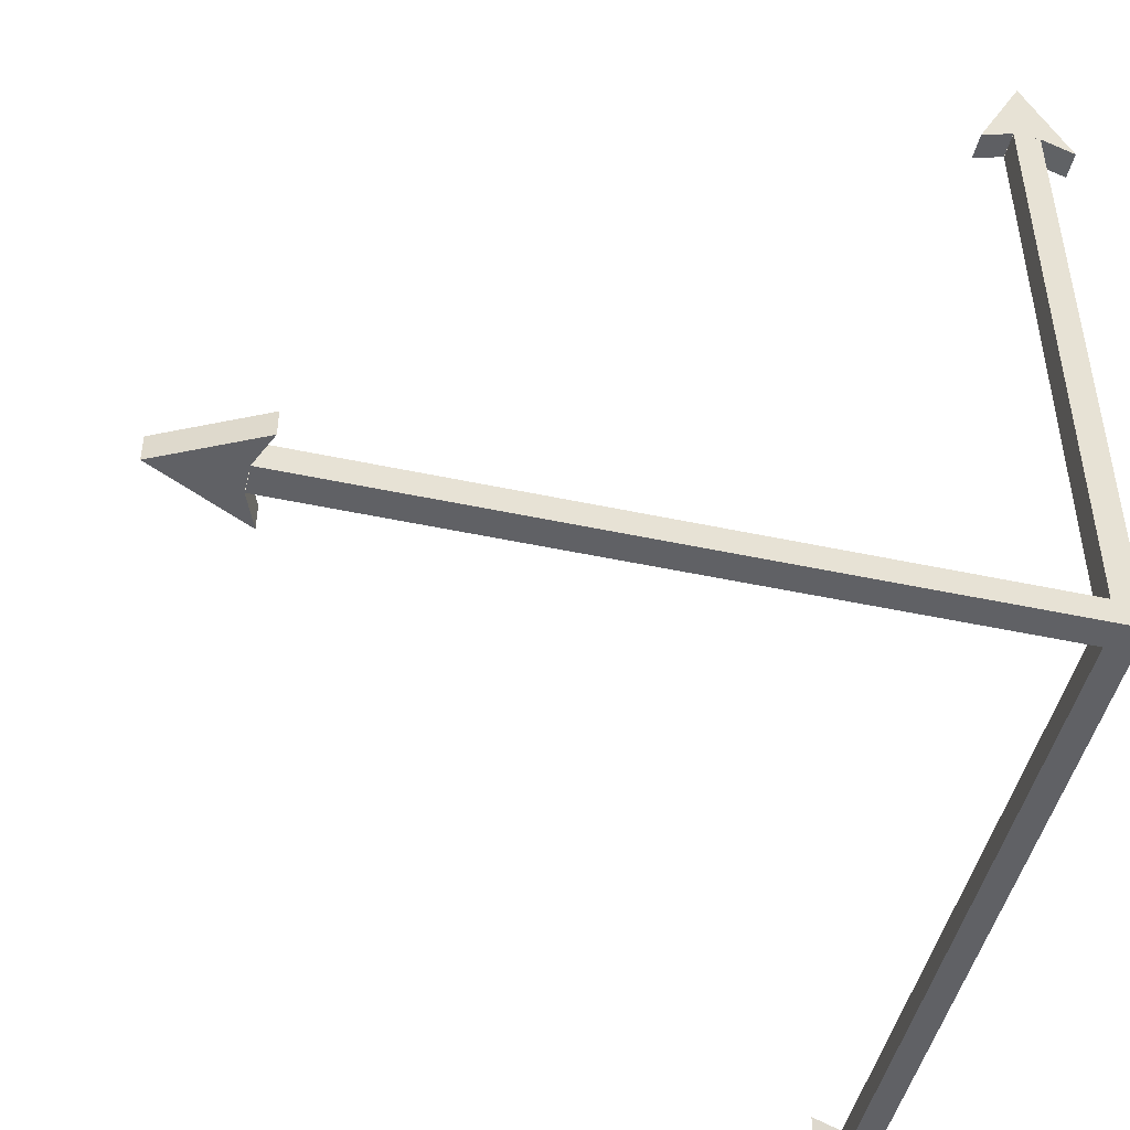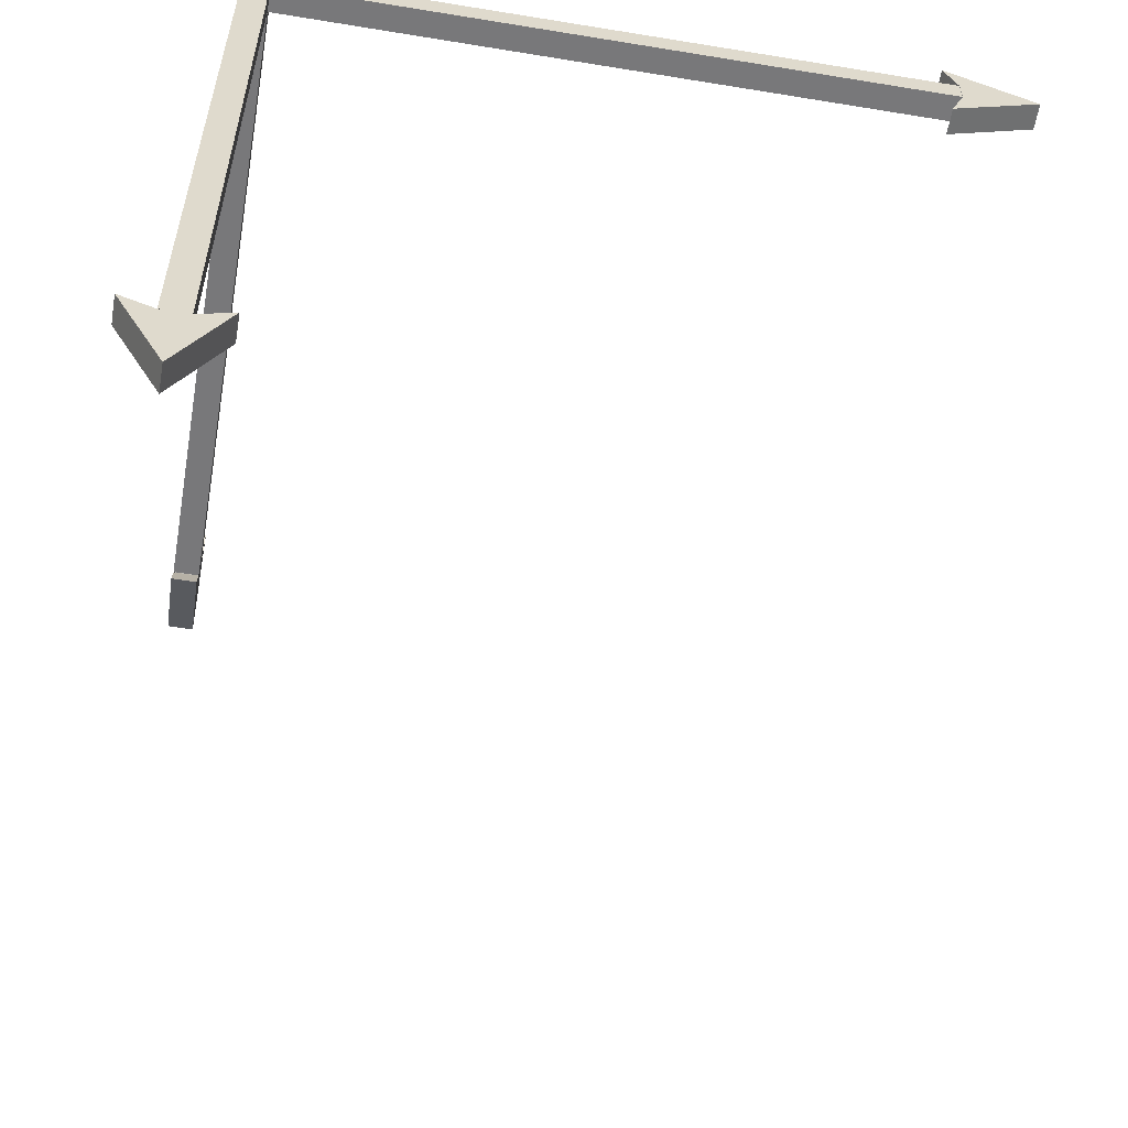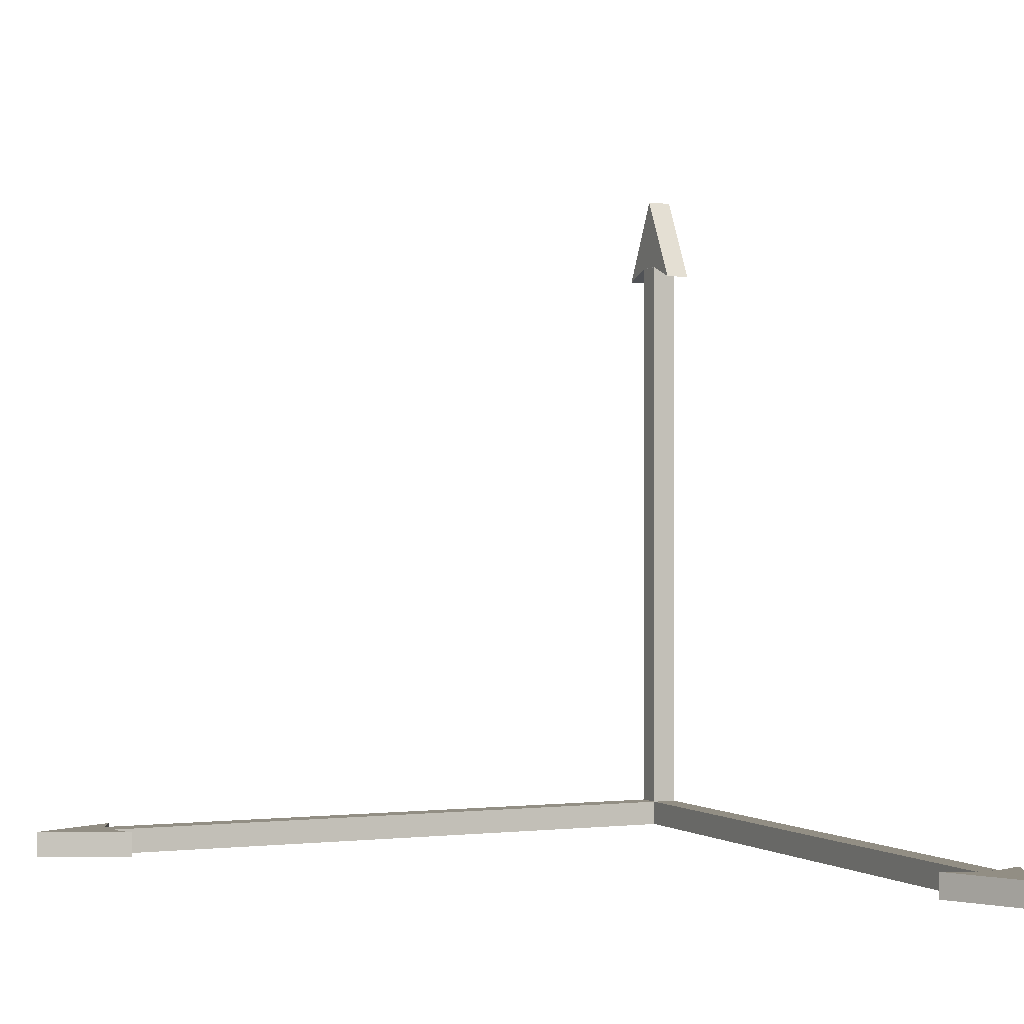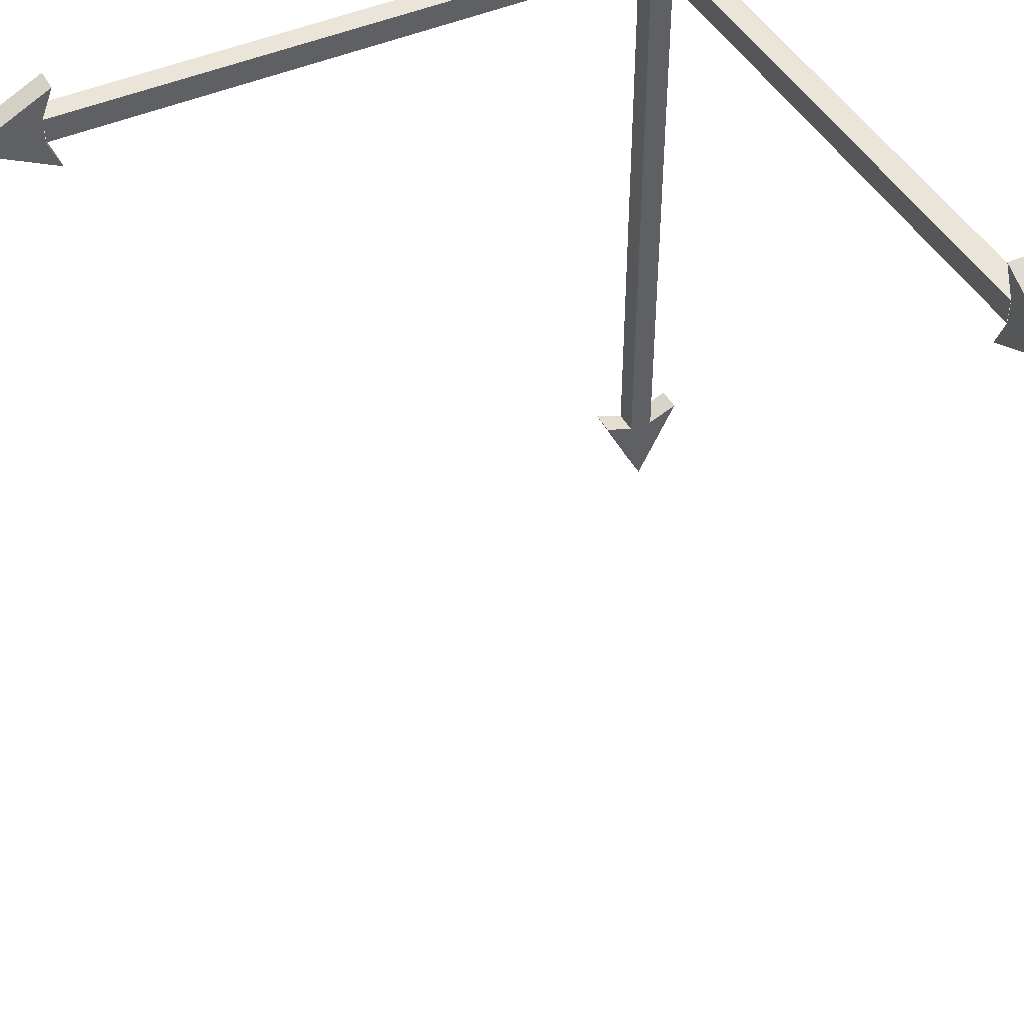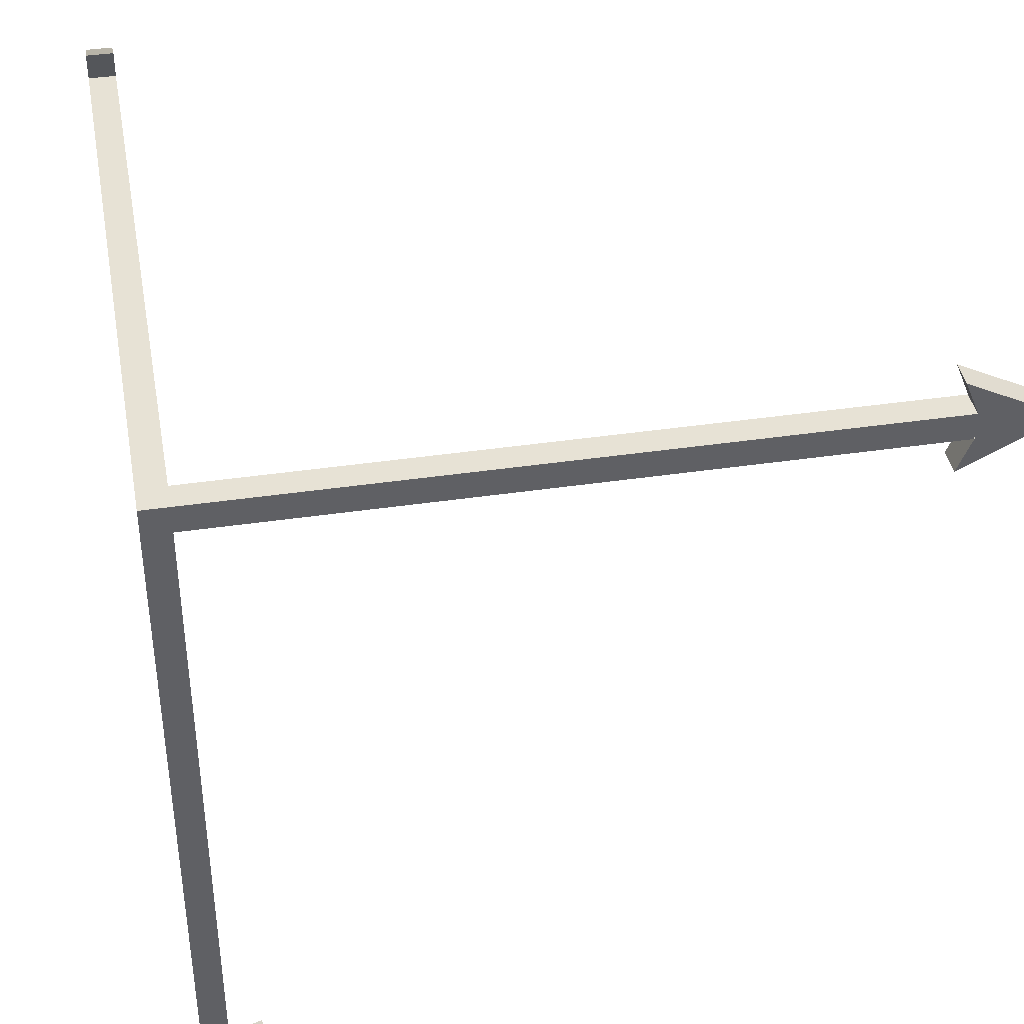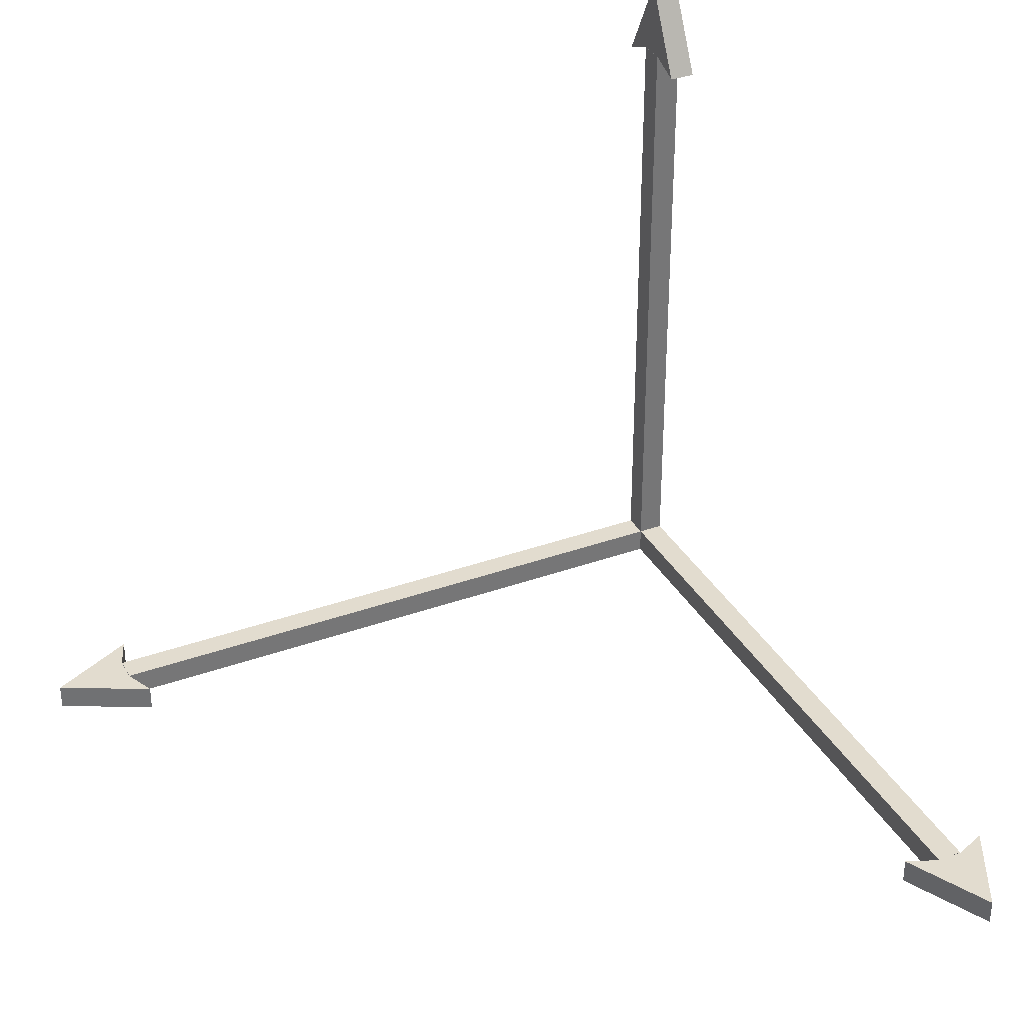
<metadata>
{"format":"obj","ext":"obj","renderer":"f3d","projection":"perspective","resolution":1024,"background":"white","views":[{"elev":-47.8,"azim":-103.6,"up":"+Y"},{"elev":-57.6,"azim":-9.7,"up":"+Z"},{"elev":-0.1,"azim":155.6,"up":"+Y"},{"elev":45.2,"azim":152.7,"up":"+Z"},{"elev":40.4,"azim":-10.3,"up":"+Z"},{"elev":34.7,"azim":154.3,"up":"+Y"}]}
</metadata>
<code>
o Cube
v -0.1 5 -0.1
v 0.1 5 -0.1
v -0.1 0 -0.1
v -0.1 0 -0.1
v 0.1 5 0.1
v -0.1 0 -0.1
v -0.1 5 0.1
v -0.1 -0 0.1
v -0.1 5.002 -0.1
v -0.1 4.9 -0.35
v 0.1 4.9 -0.35
v 0.1 5.002 -0.1
v 0.1 5.002 0.1
v 0.1 4.9 0.35
v -0.1 4.9 0.35
v -0.1 5.002 0.1
v -0.1 5.591 1e-06
v 0.1 5.591 1e-06
v 5 -0 0.35
v 5.691 0 0
v 5.691 0.2 0
v 5 0.2 0.35
v -0.1 1e-06 -5.1
v 0.1 1e-06 -5.1
v -0.1 0 -0.1
v -0.1 0 -0.1
v -0.35 0.2 -5
v 0 0.2 -5.691
v 0 1e-06 -5.691
v -0.35 1e-06 -5
v -0.1 0.2 -5.1
v -0.1 0.2 -0.1
v 5.1 0 -0.1
v 5.1 -0 0.1
v 0.1 -0 0.1
v 0.1 0 -0.1
v 0.1 1e-06 -5.102
v 0.35 1e-06 -5
v 0.35 0.2 -5
v 0.1 0.2 -5.102
v -0.1 0.2 -5.102
v -0.1 1e-06 -5.102
v 5.1 0.2 0.1
v 0.1 0.2 0.1
v 5 0.2 -0.35
v 5 0 -0.35
v 5.1 0.2 -0.1
v 0.1 0.2 -0.1
v 0.1 0.2 -5.1
v -0.1 5 -0.1
v 5.102 0.2 -0.1
v 5.102 0.2 0.1
v 5.102 -0 0.1
v 5.102 0 -0.1
v 0.1 5 -0.1
v 0.1 5 0.1
v -0.1 5 0.1
v -0.1 -0 0.1
v -0.1 -0 0.1
v -0.1 5.002 -0.1
v -0.1 5.002 -0.1
v 0.1 5.002 -0.1
v 0.1 5.002 -0.1
v -0.1 4.9 -0.35
v -0.1 4.9 -0.35
v 0.1 4.9 -0.35
v 0.1 4.9 -0.35
v 0.1 5.002 0.1
v 0.1 5.002 0.1
v -0.1 5.002 0.1
v -0.1 5.002 0.1
v 0.1 4.9 0.35
v 0.1 4.9 0.35
v -0.1 4.9 0.35
v -0.1 4.9 0.35
v -0.1 5.591 1e-06
v -0.1 5.591 1e-06
v -0.1 5.591 1e-06
v -0.1 5.591 1e-06
v 0.1 5.591 1e-06
v 0.1 5.591 1e-06
v 0.1 5.591 1e-06
v 0.1 5.591 1e-06
v 5 -0 0.35
v 5 -0 0.35
v 5 0.2 0.35
v 5 0.2 0.35
v 5.691 0 0
v 5.691 0 0
v 5.691 0 0
v 5.691 0 0
v 5.691 0.2 0
v 5.691 0.2 0
v 5.691 0.2 0
v 5.691 0.2 0
v 0.1 -0 0.1
v 0.1 -0 0.1
v 0.1 -0 0.1
v 0.1 -0 0.1
v -0.1 1e-06 -5.1
v 0.1 1e-06 -5.1
v 0.1 0 -0.1
v 0.1 0 -0.1
v 0.1 0 -0.1
v 0.1 0 -0.1
v 0.1 0 -0.1
v 0.1 0 -0.1
v -0.35 0.2 -5
v -0.35 0.2 -5
v -0.35 1e-06 -5
v -0.35 1e-06 -5
v 0 0.2 -5.691
v 0 0.2 -5.691
v 0 0.2 -5.691
v 0 0.2 -5.691
v 0 1e-06 -5.691
v 0 1e-06 -5.691
v 0 1e-06 -5.691
v 0 1e-06 -5.691
v -0.1 0.2 -5.1
v -0.1 0.2 -0.1
v 5.1 0 -0.1
v 5.1 -0 0.1
v 0.1 1e-06 -5.102
v 0.1 1e-06 -5.102
v 0.1 0.2 -5.102
v 0.1 0.2 -5.102
v 0.35 1e-06 -5
v 0.35 1e-06 -5
v 0.35 0.2 -5
v 0.35 0.2 -5
v -0.1 0.2 -5.102
v -0.1 0.2 -5.102
v -0.1 1e-06 -5.102
v -0.1 1e-06 -5.102
v 5.1 0.2 0.1
v 0.1 0.2 0.1
v 5 0.2 -0.35
v 5 0.2 -0.35
v 5 0 -0.35
v 5 0 -0.35
v 5.1 0.2 -0.1
v 0.1 0.2 -0.1
v 0.1 0.2 -0.1
v 0.1 0.2 -0.1
v 0.1 0.2 -5.1
v 5.102 0.2 -0.1
v 5.102 0.2 -0.1
v 5.102 0.2 0.1
v 5.102 0.2 0.1
v 5.102 -0 0.1
v 5.102 -0 0.1
v 5.102 0 -0.1
v 5.102 0 -0.1
f 55 4 1
f 56 103 2
f 57 99 5
f 35 25 106
f 64 62 60
f 72 70 68
f 61 71 76
f 69 63 80
f 81 75 73
f 78 67 65
f 88 86 84
f 101 6 100
f 108 116 110
f 23 121 120
f 123 102 122
f 128 126 124
f 132 127 113
f 125 134 117
f 136 98 34
f 133 111 135
f 118 131 129
f 93 140 138
f 142 44 43
f 33 144 47
f 146 36 24
f 147 149 94
f 151 153 90
f 139 154 148
f 85 150 152
f 31 48 49
f 16 15 17
f 79 10 9
f 12 11 83
f 18 14 13
f 40 39 28
f 115 27 41
f 42 30 119
f 29 38 37
f 52 22 95
f 21 45 51
f 54 46 20
f 91 19 53
f 50 58 7
f 55 105 4
f 56 97 103
f 57 59 99
f 35 8 25
f 64 66 62
f 72 74 70
f 81 77 75
f 78 82 67
f 88 92 86
f 101 107 6
f 108 112 116
f 23 3 121
f 123 96 102
f 128 130 126
f 136 137 98
f 133 109 111
f 118 114 131
f 93 89 140
f 142 143 44
f 33 104 144
f 146 145 36
f 139 141 154
f 85 87 150
f 31 32 48
f 50 26 58

</code>
